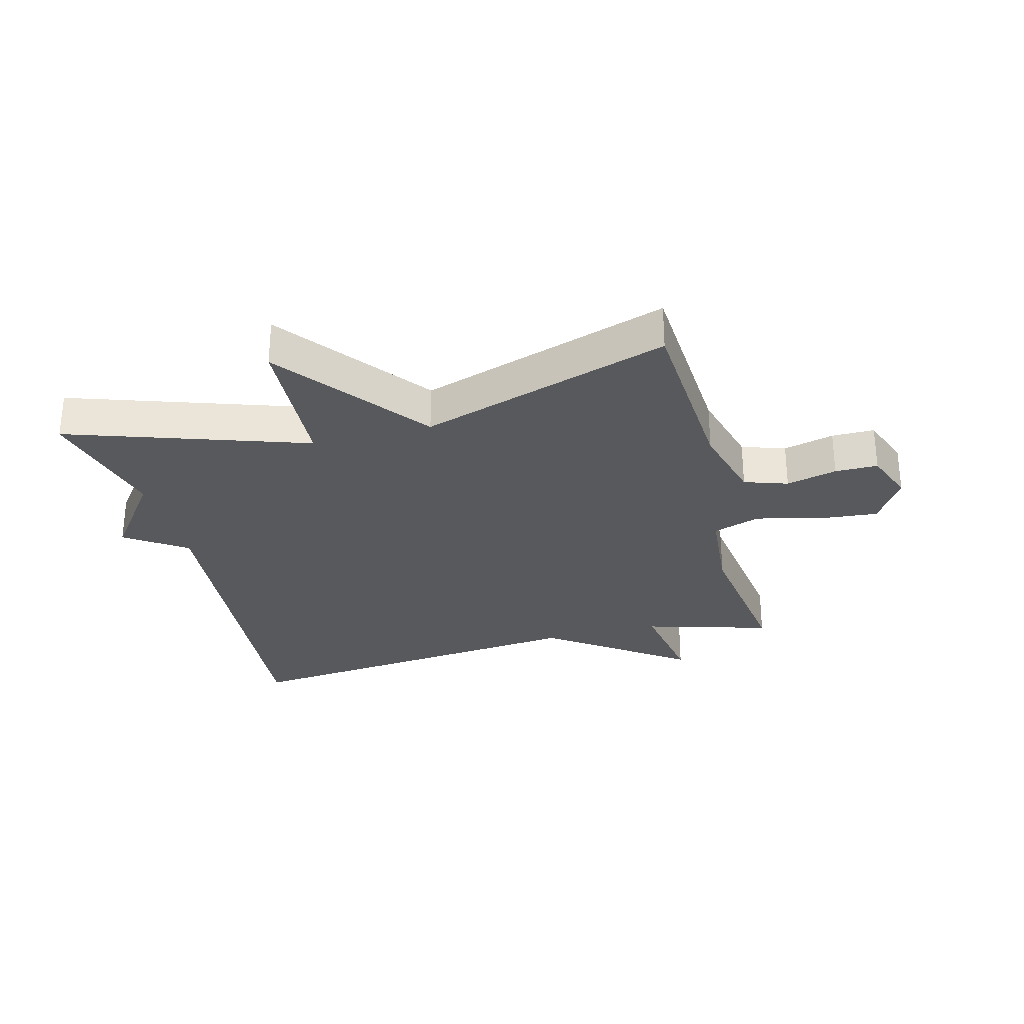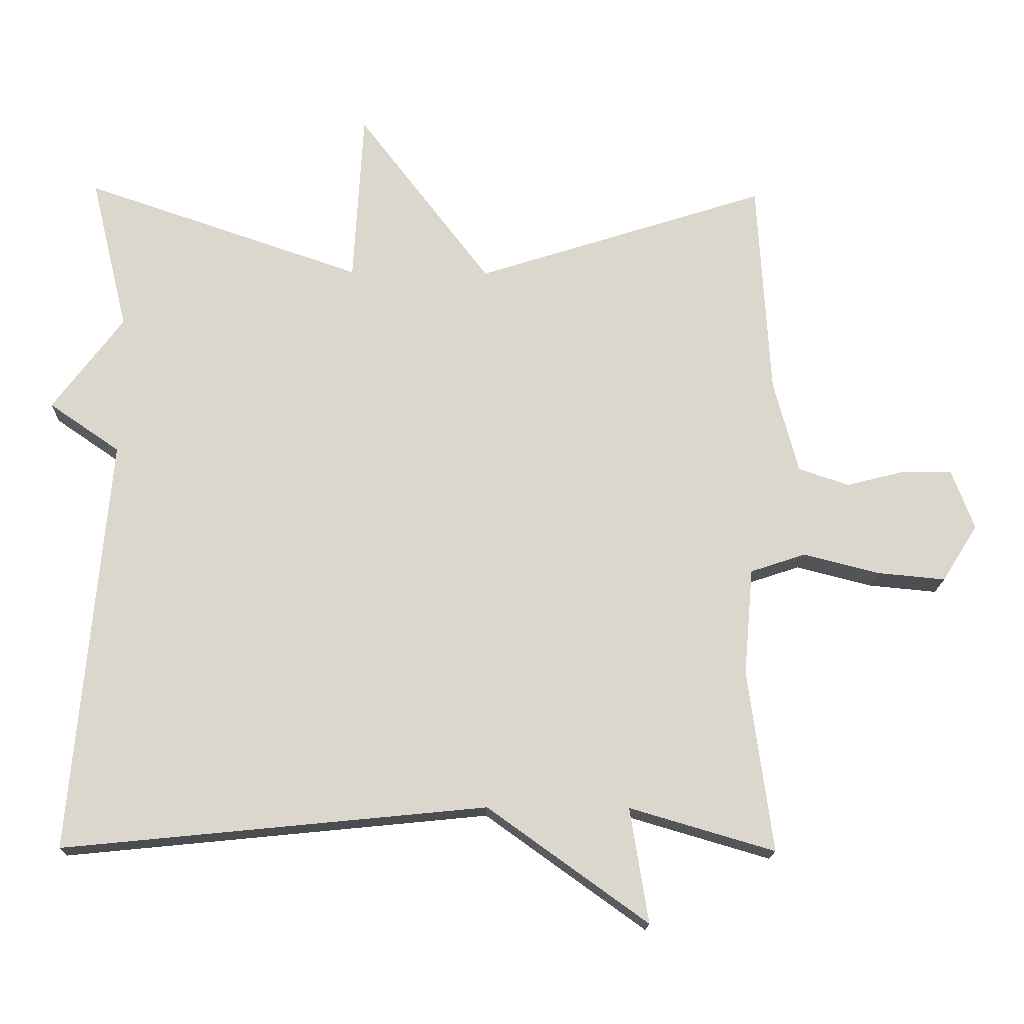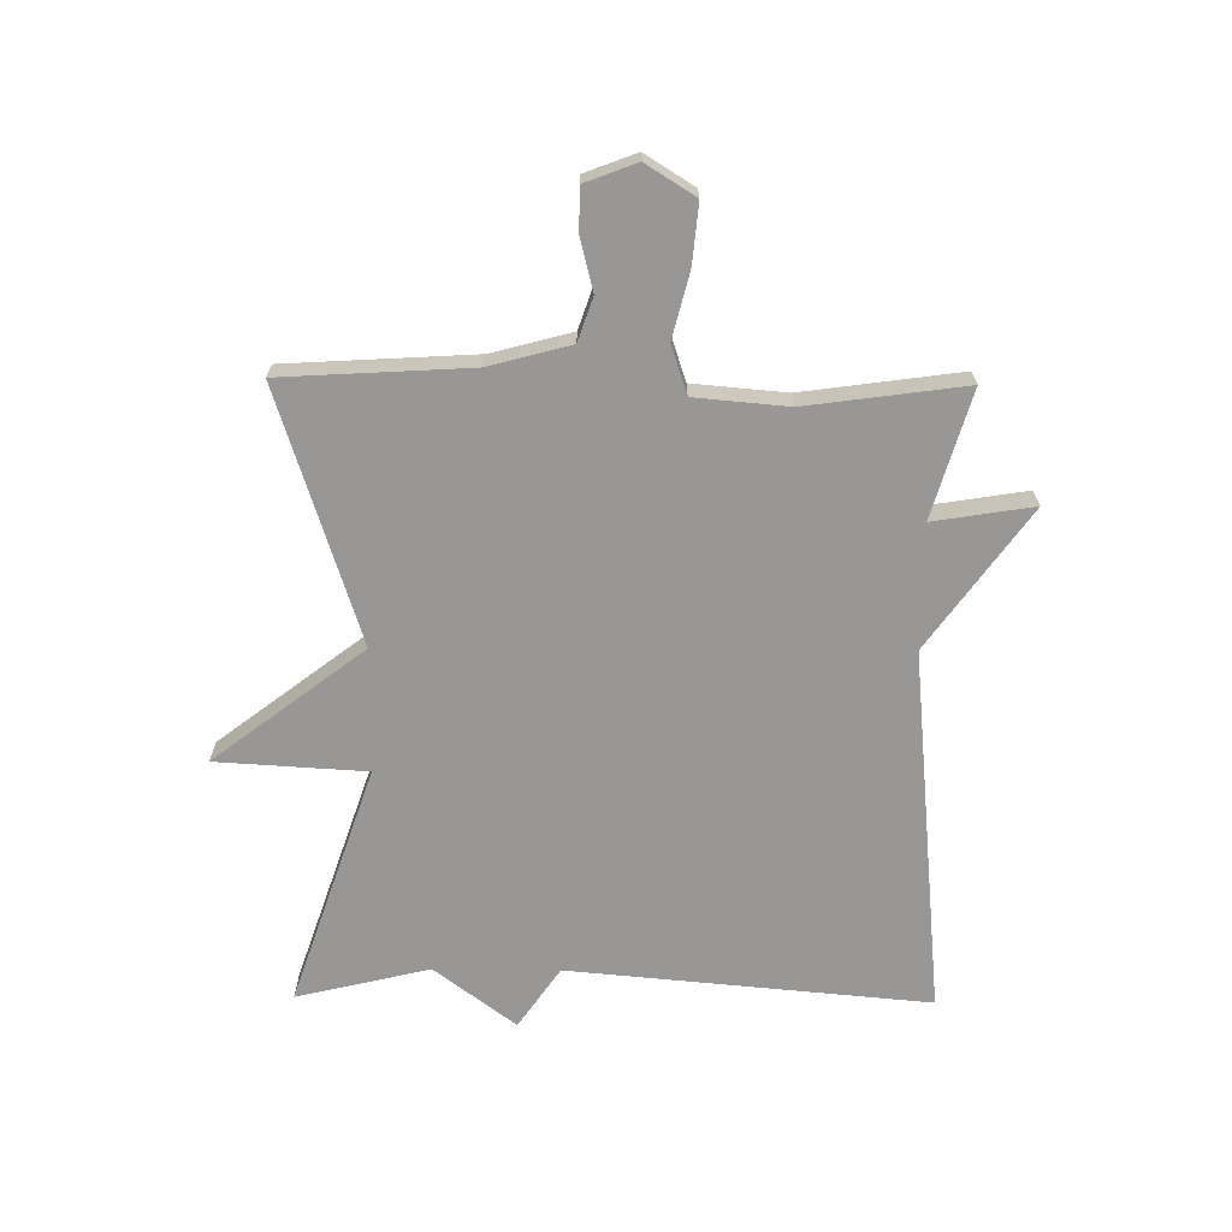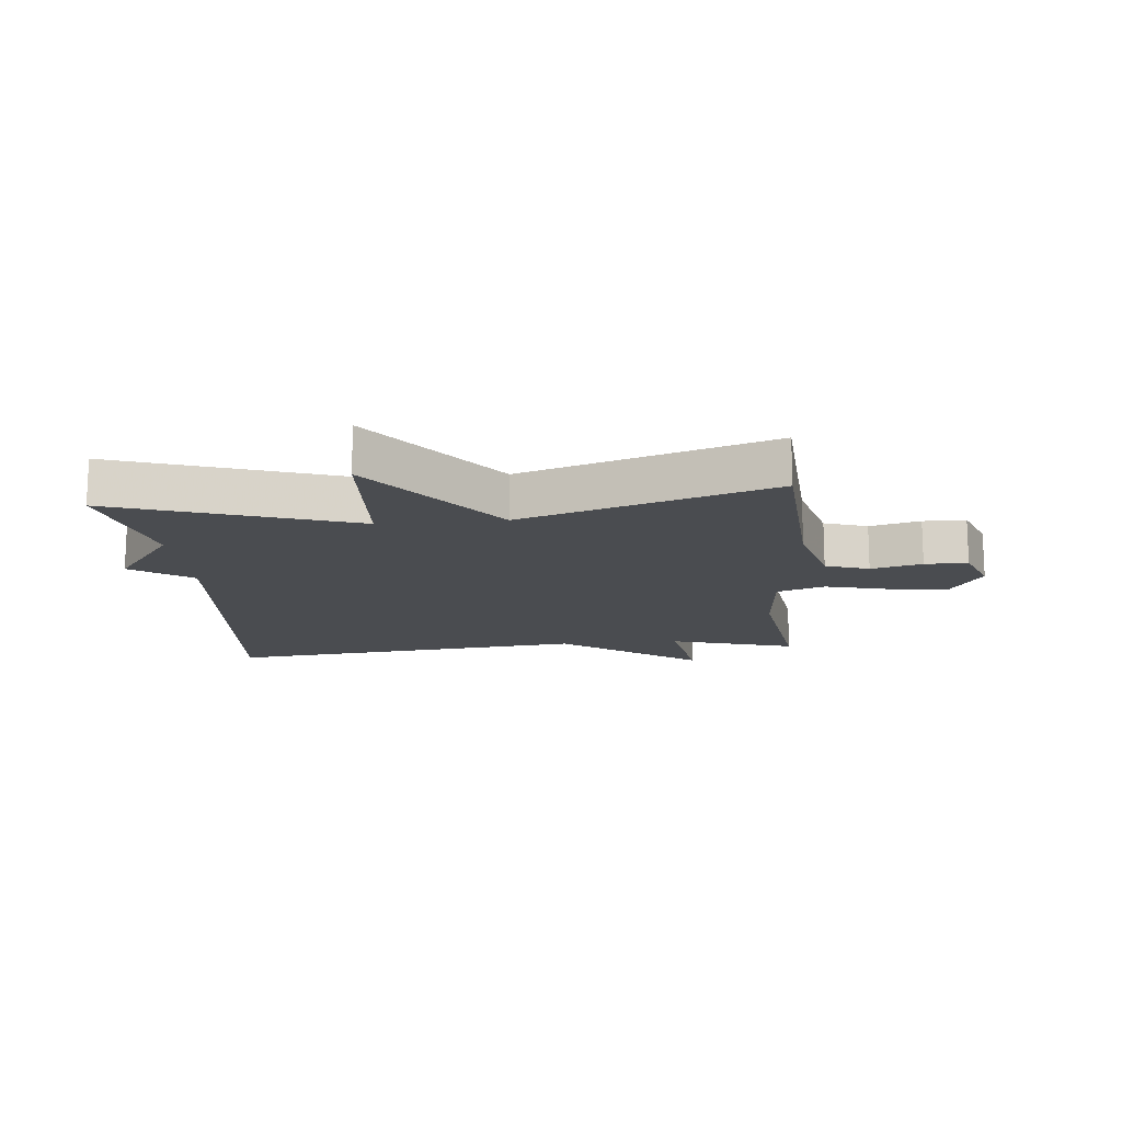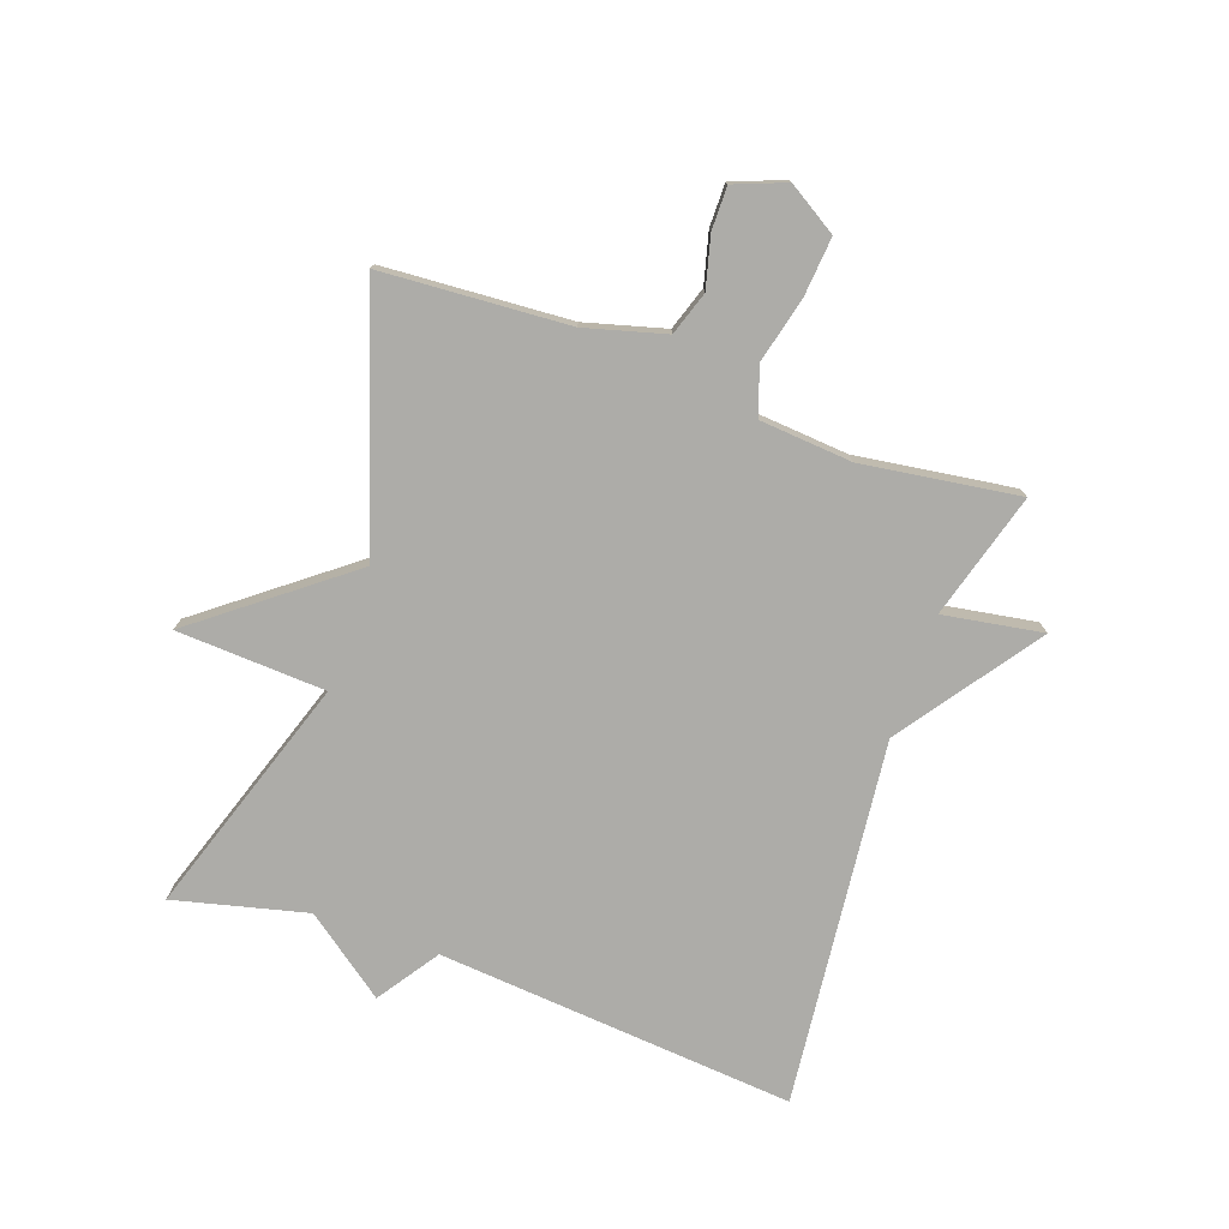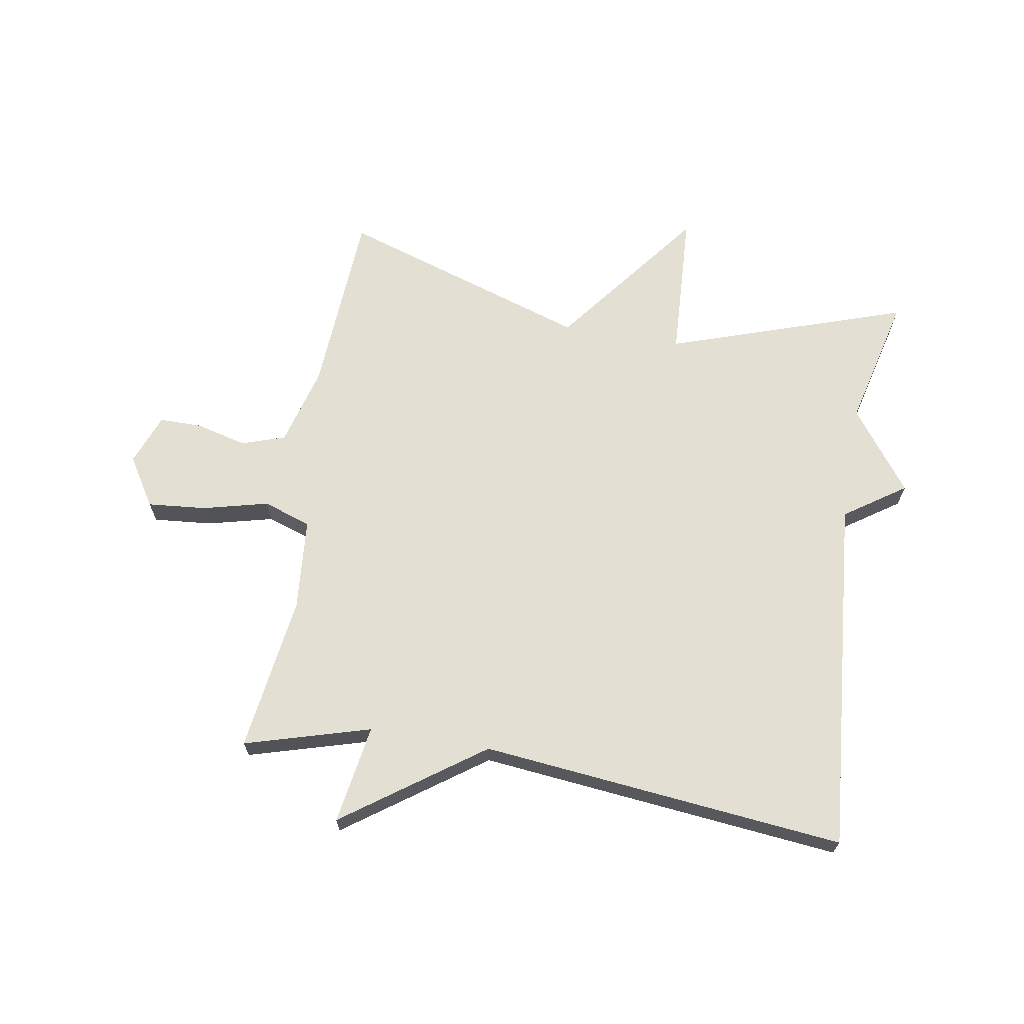
<metadata>
{"format":"obj","ext":"obj","renderer":"f3d","projection":"perspective","resolution":1024,"background":"white","views":[{"elev":-29.5,"azim":14.7,"up":"+Y"},{"elev":-16.8,"azim":-1.7,"up":"+Z"},{"elev":-68.2,"azim":89.4,"up":"+Y"},{"elev":-15.1,"azim":5.5,"up":"+Y"},{"elev":-76.7,"azim":70.8,"up":"+Y"},{"elev":67.1,"azim":-170.3,"up":"+Y"}]}
</metadata>
<code>
v -0.5 0.07 -0.5
v -0.448 0.07 0.084
v -0.547 0.07 0.152
v -0.448 0.07 0.284
v -0.5 0.07 0.5
v -0.11 0.07 0.368
v -0.096 0.07 0.611
v 0.09 0.07 0.368
v 0.5 0.07 0.5
v 0.518 0.07 0.195
v 0.553 0.07 0.064
v 0.624 0.07 0.04
v 0.707 0.07 0.061
v 0.777 0.07 0.061
v 0.809 0.07 -0.023
v 0.759 0.07 -0.103
v 0.663 0.07 -0.094
v 0.556 0.07 -0.067
v 0.478 0.07 -0.093
v 0.465 0.07 -0.244
v 0.5 0.07 -0.5
v 0.295 0.07 -0.44
v 0.321 0.07 -0.602
v 0.095 0.07 -0.44
v -0.5 0 -0.5
v -0.448 0 0.084
v -0.547 0 0.152
v -0.448 0 0.284
v -0.5 0 0.5
v -0.11 0 0.368
v -0.096 0 0.611
v 0.09 0 0.368
v 0.5 0 0.5
v 0.518 0 0.195
v 0.553 0 0.064
v 0.624 0 0.04
v 0.707 0 0.061
v 0.777 0 0.061
v 0.809 0 -0.023
v 0.759 0 -0.103
v 0.663 0 -0.094
v 0.556 0 -0.067
v 0.478 0 -0.093
v 0.465 0 -0.244
v 0.5 0 -0.5
v 0.295 0 -0.44
v 0.321 0 -0.602
v 0.095 0 -0.44
f 22 23 24
f 20 21 22
f 19 20 22 24
f 16 17 18
f 15 16 18
f 14 15 18
f 13 14 18
f 12 13 18
f 11 12 18 19
f 24 1 2
f 19 24 2
f 11 19 2
f 10 11 2
f 6 7 8
f 4 5 6
f 4 6 8
f 3 4 8
f 8 9 10
f 3 8 10
f 2 3 10
f 48 47 46
f 46 45 44
f 48 46 44 43
f 42 41 40
f 42 40 39
f 42 39 38
f 42 38 37
f 42 37 36
f 43 42 36 35
f 26 25 48
f 26 48 43
f 26 43 35
f 26 35 34
f 32 31 30
f 30 29 28
f 32 30 28
f 32 28 27
f 34 33 32
f 34 32 27
f 34 27 26
f 1 25 26 2
f 2 26 27 3
f 3 27 28 4
f 4 28 29 5
f 5 29 30 6
f 6 30 31 7
f 7 31 32 8
f 8 32 33 9
f 9 33 34 10
f 10 34 35 11
f 11 35 36 12
f 12 36 37 13
f 13 37 38 14
f 14 38 39 15
f 15 39 40 16
f 16 40 41 17
f 17 41 42 18
f 18 42 43 19
f 19 43 44 20
f 20 44 45 21
f 21 45 46 22
f 22 46 47 23
f 23 47 48 24
f 24 48 25 1

</code>
